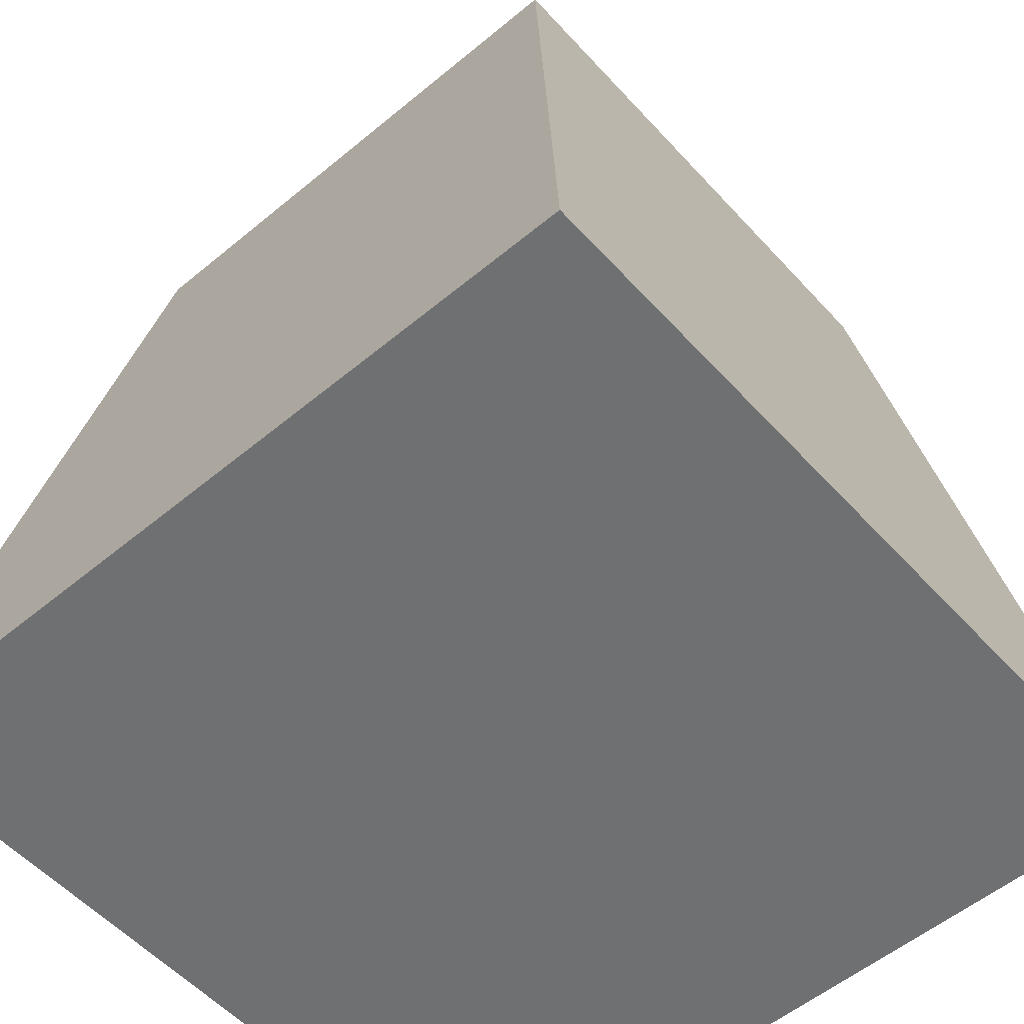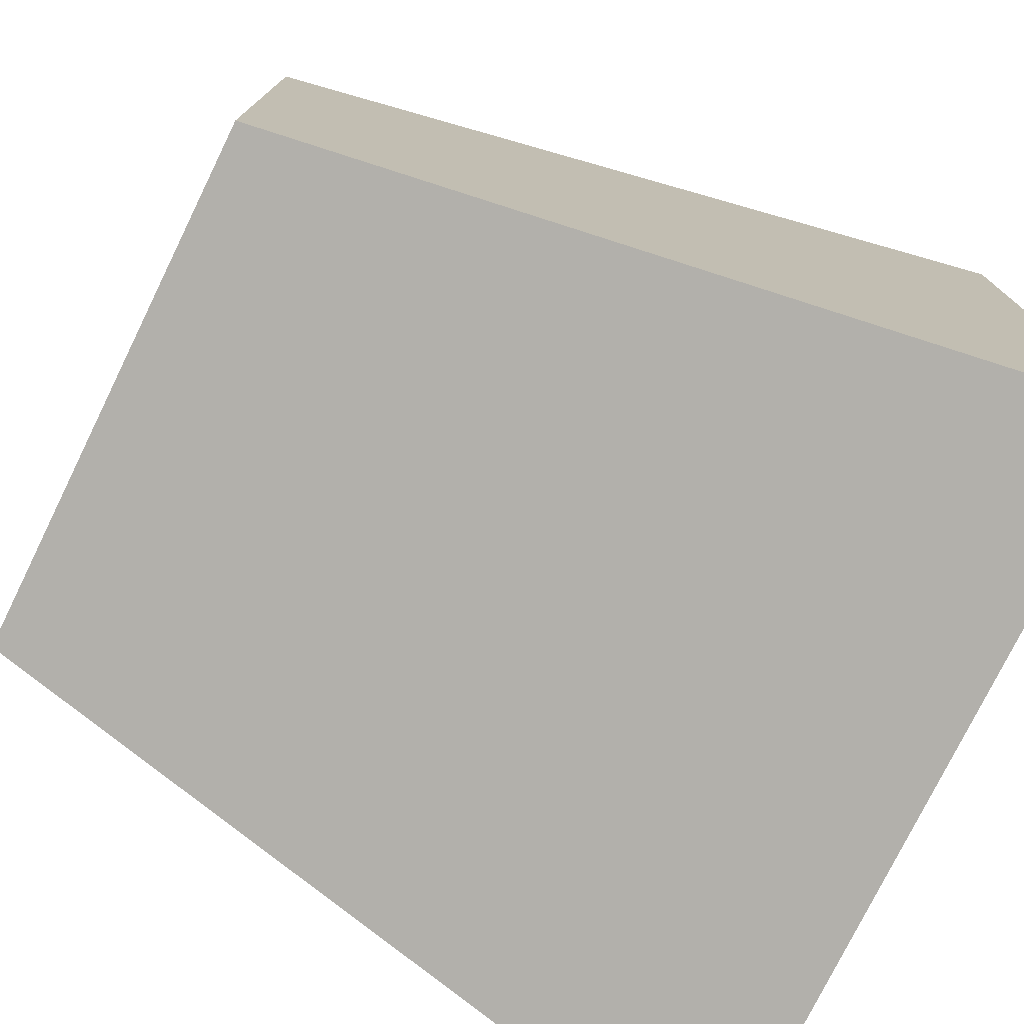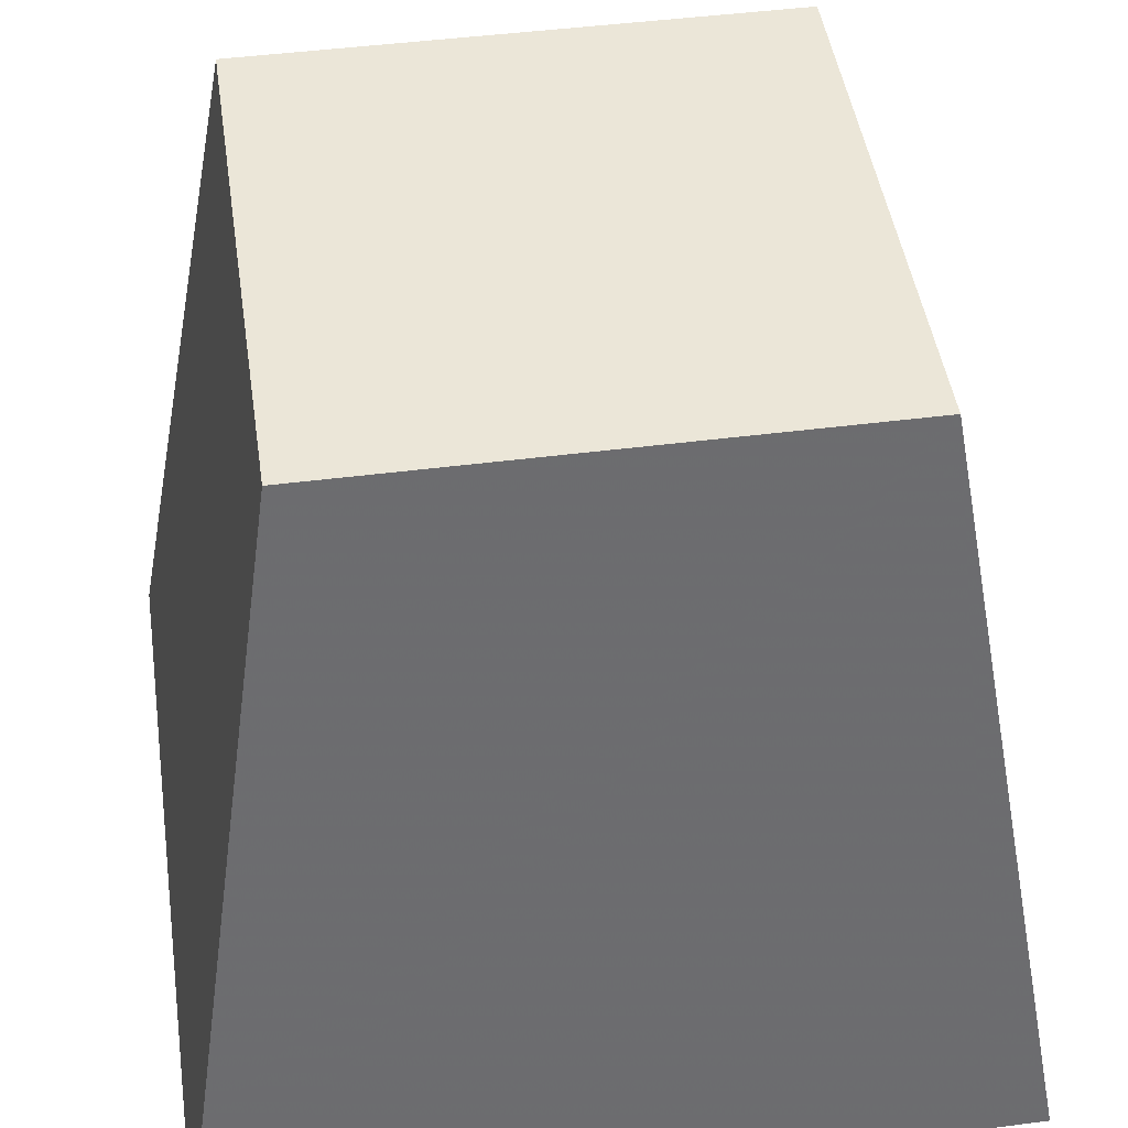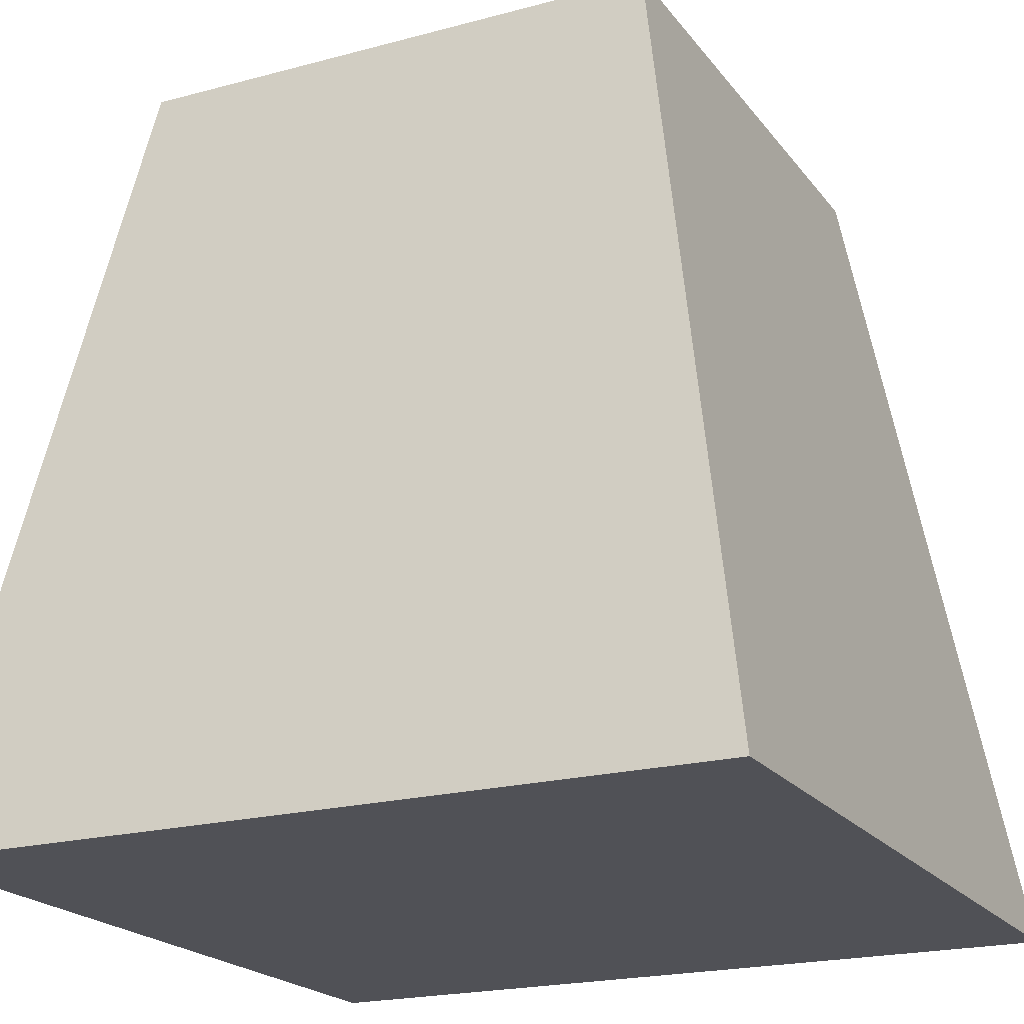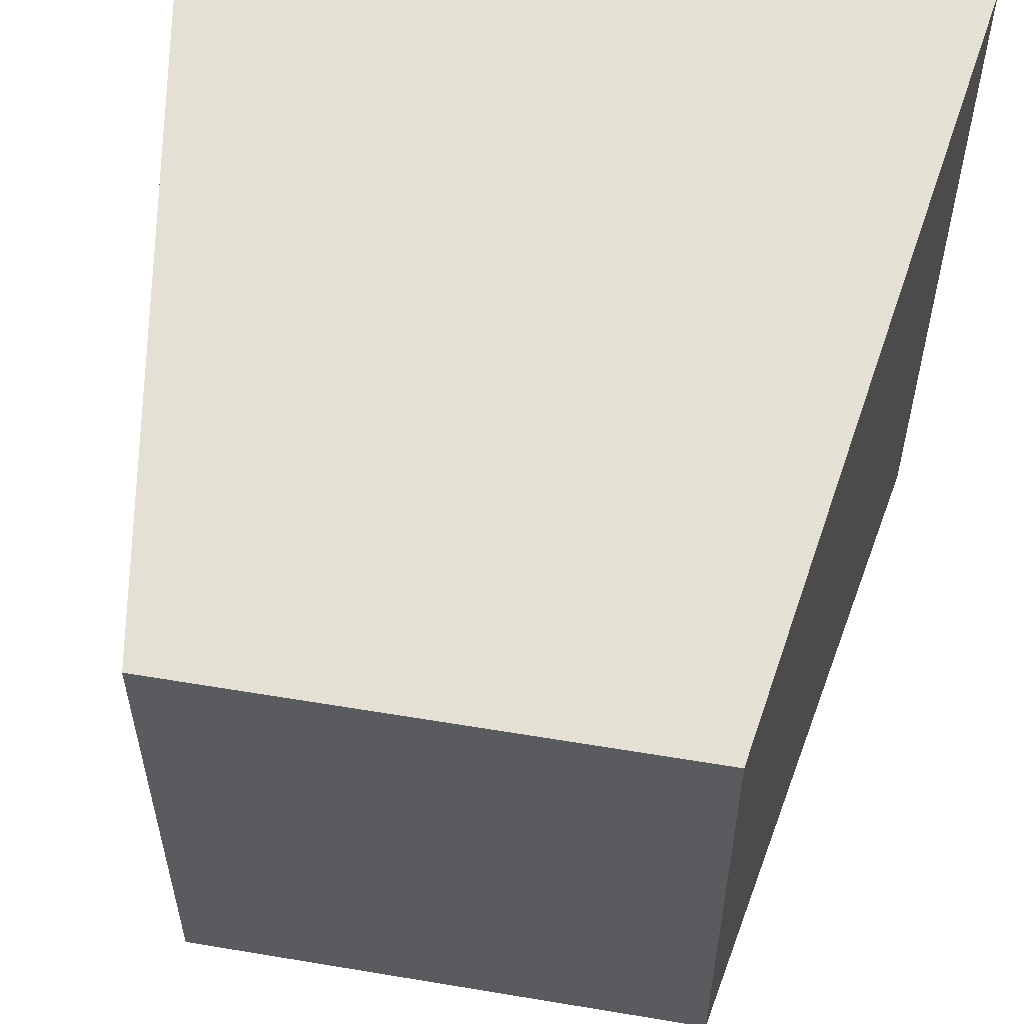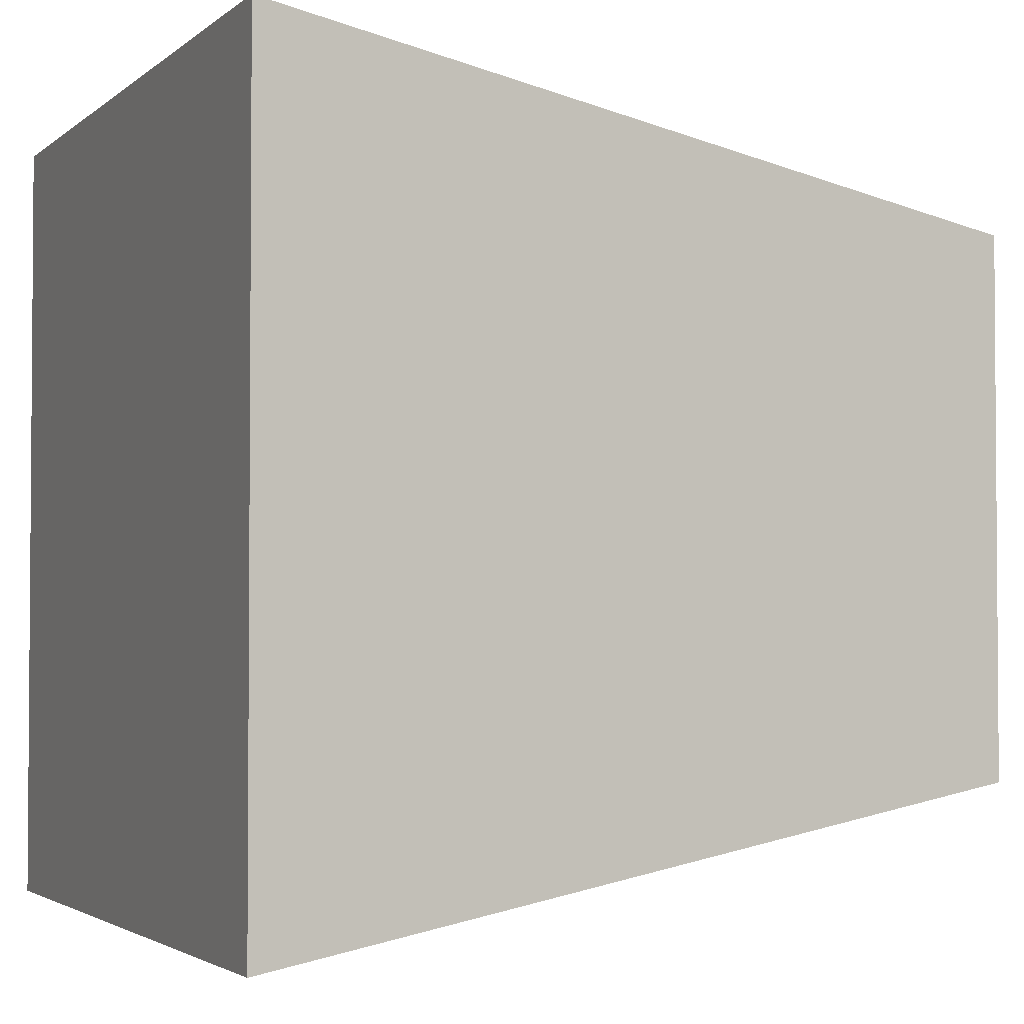
<metadata>
{"format":"obj","ext":"obj","renderer":"f3d","projection":"perspective","resolution":1024,"background":"white","views":[{"elev":-54.8,"azim":41.3,"up":"+Y"},{"elev":-76.6,"azim":-116.1,"up":"+Z"},{"elev":46.2,"azim":-8.4,"up":"+Y"},{"elev":-20.5,"azim":26.2,"up":"+Y"},{"elev":55.7,"azim":-170.0,"up":"+Z"},{"elev":-2.7,"azim":67.1,"up":"+Z"}]}
</metadata>
<code>
v  -0.1406 0 0.1406
v  0.1406 0 0.1406
v  -0.1406 0 -0.1406
v  0.1406 0 -0.1406
v  -0.0938 0.2813 0.0938
v  0.0938 0.2813 0.0938
v  -0.0938 0.2813 -0.0938
v  0.0938 0.2813 -0.0938
v  -0.1406 0 0.1406
v  -0.1406 0 0.1406
v  0.1406 0 0.1406
v  0.1406 0 0.1406
v  -0.1406 0 -0.1406
v  -0.1406 0 -0.1406
v  0.1406 0 -0.1406
v  0.1406 0 -0.1406
v  -0.0938 0.2813 0.0938
v  -0.0938 0.2813 0.0938
v  0.0938 0.2813 0.0938
v  0.0938 0.2813 0.0938
v  -0.0938 0.2813 -0.0938
v  -0.0938 0.2813 -0.0938
v  0.0938 0.2813 -0.0938
v  0.0938 0.2813 -0.0938
g faction_004
f 10 14 4
f 4 2 10
f 17 19 23
f 23 21 17
f 1 12 20
f 20 5 1
f 11 16 24
f 24 6 11
f 15 13 22
f 22 8 15
f 3 9 18
f 18 7 3

</code>
